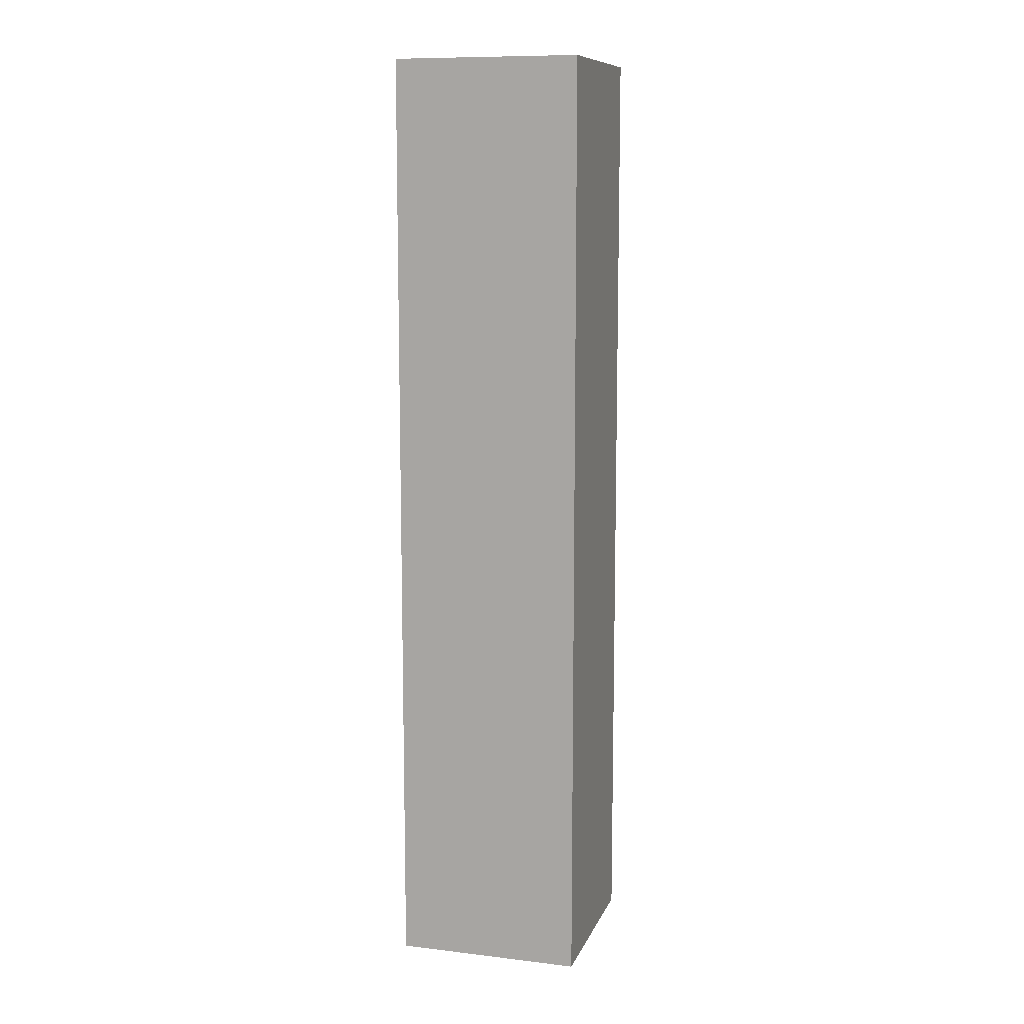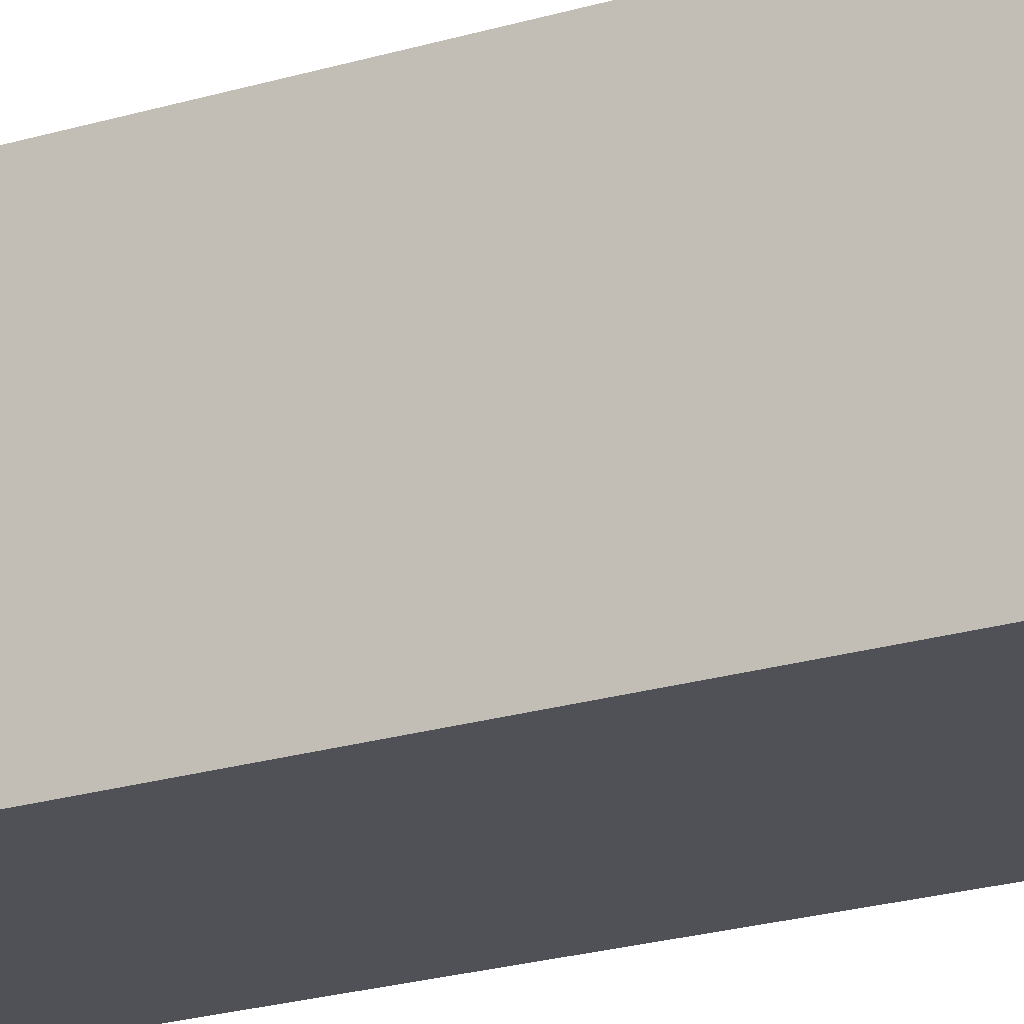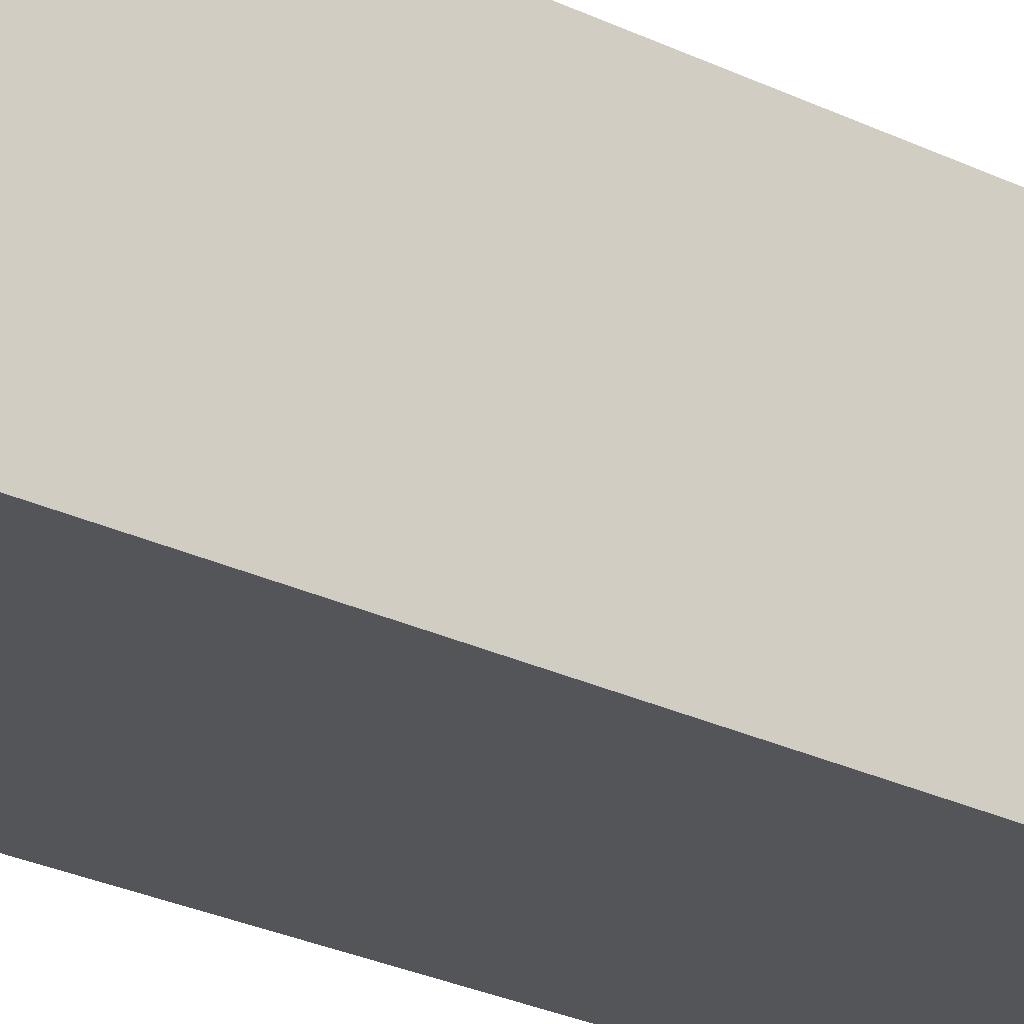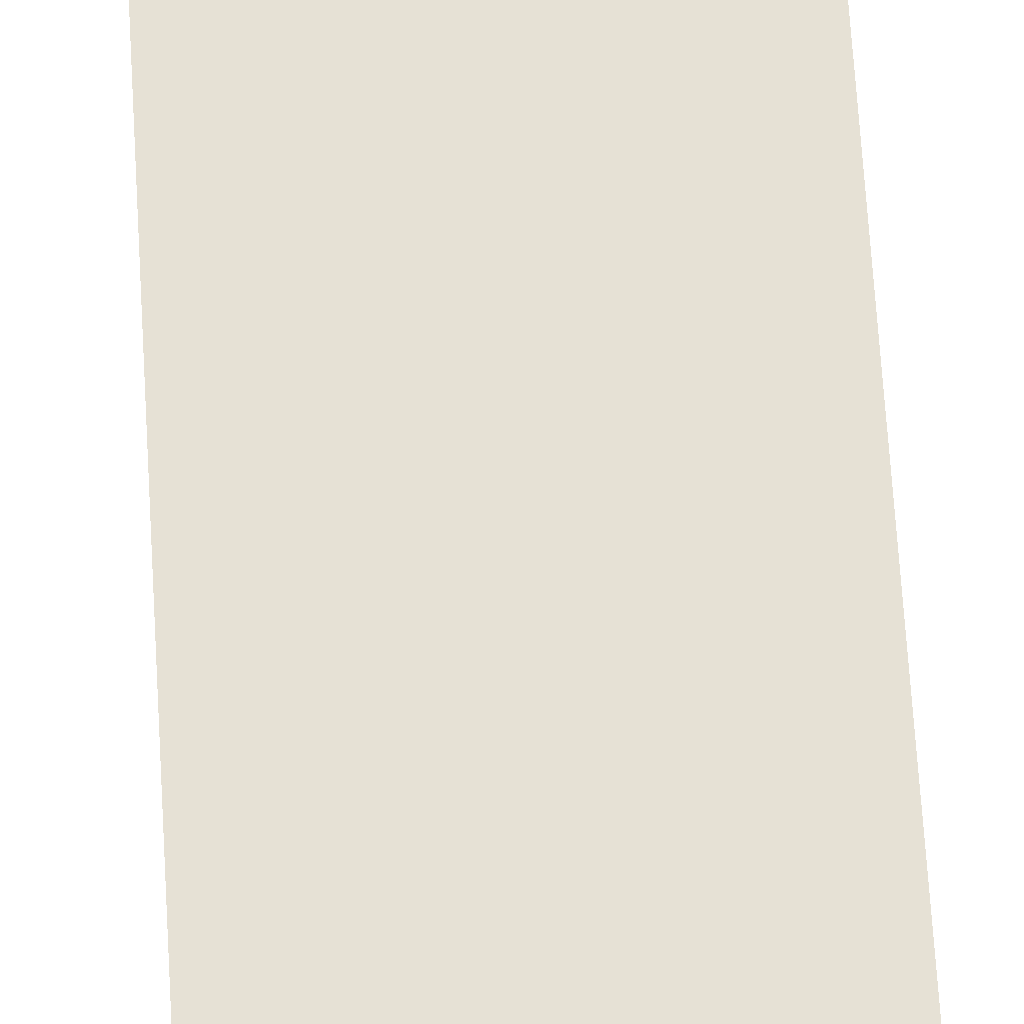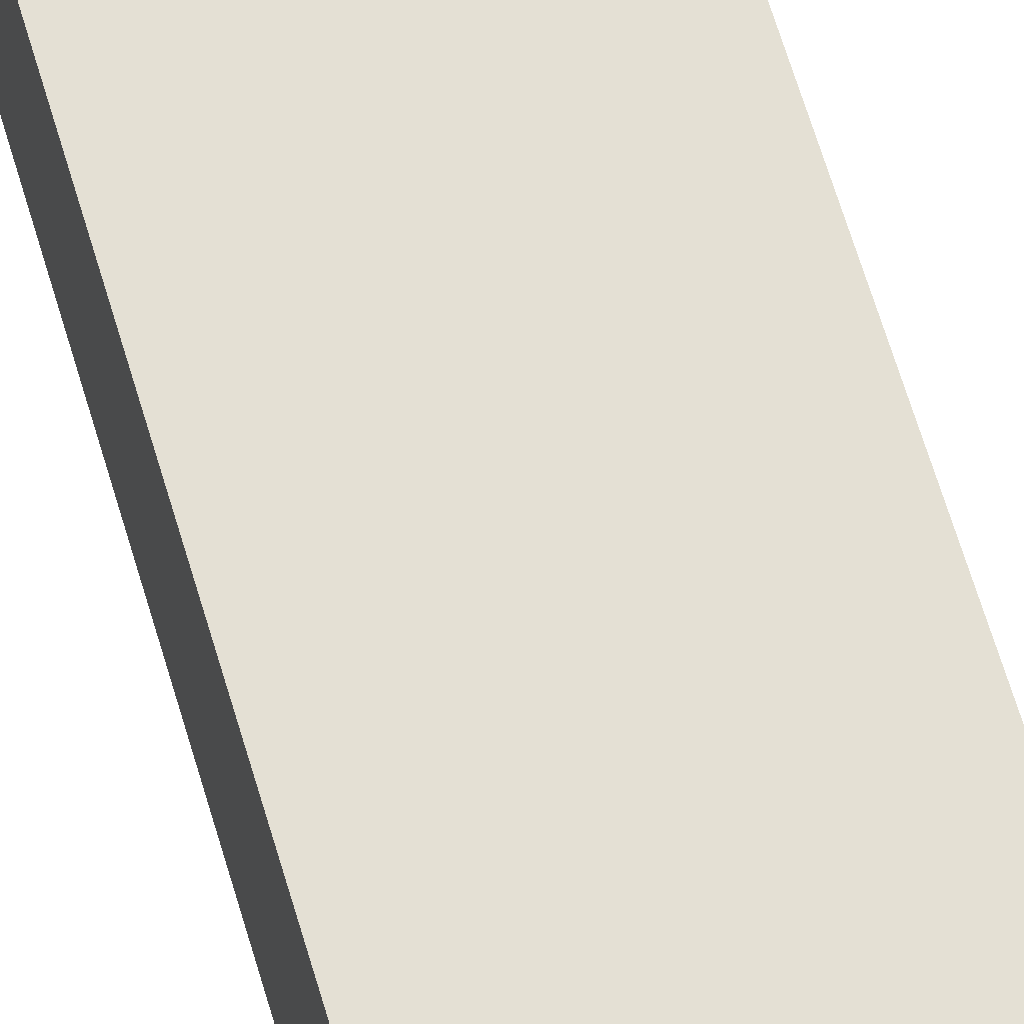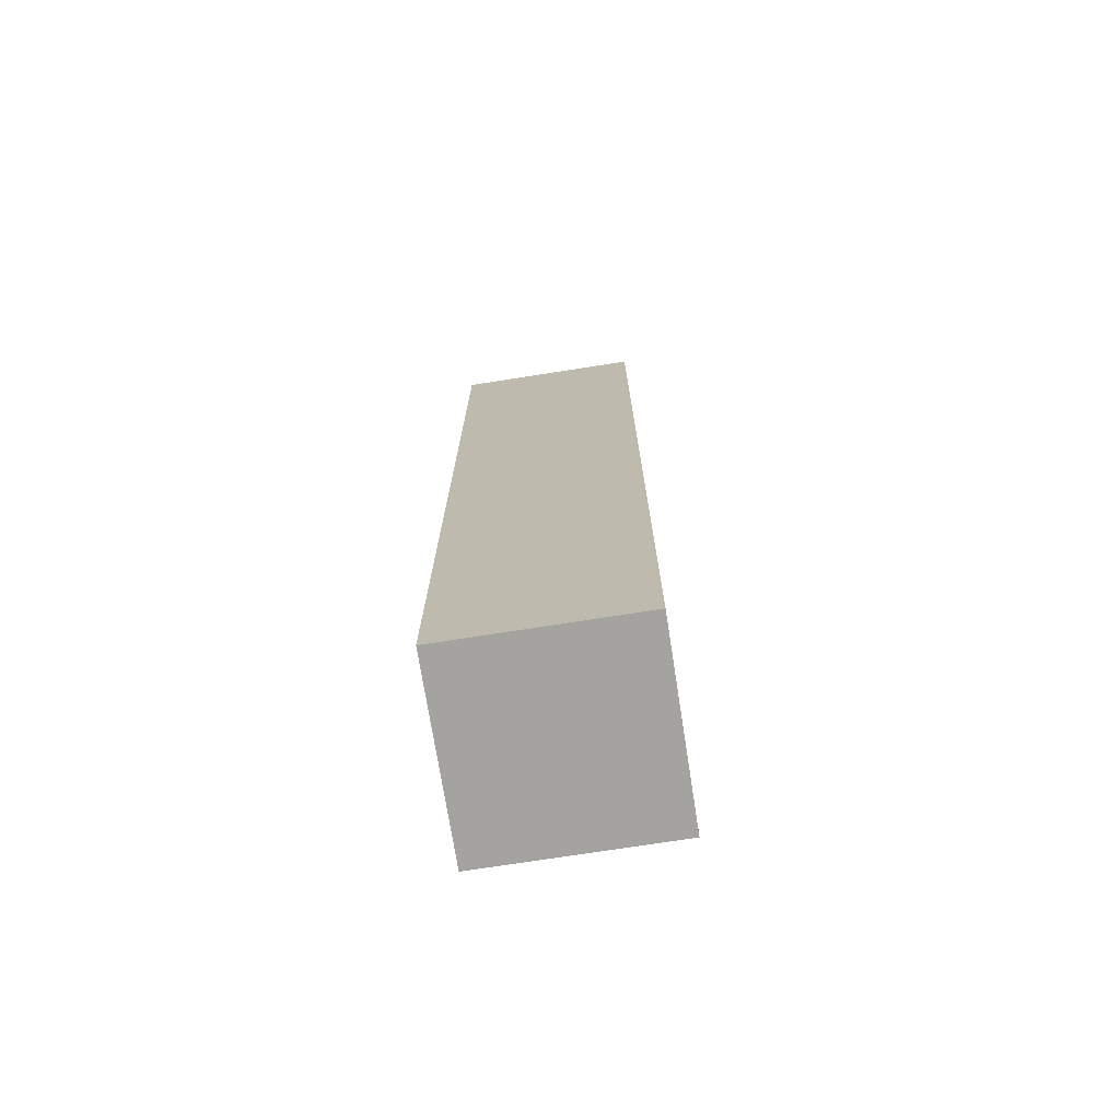
<metadata>
{"format":"obj","ext":"obj","renderer":"f3d","projection":"perspective","resolution":1024,"background":"white","views":[{"elev":10.5,"azim":-73.6,"up":"+Y"},{"elev":-20.3,"azim":119.9,"up":"+Z"},{"elev":-24.0,"azim":-129.9,"up":"+Z"},{"elev":64.7,"azim":-3.4,"up":"+Z"},{"elev":66.1,"azim":-16.6,"up":"+Z"},{"elev":-73.0,"azim":-171.1,"up":"+Y"}]}
</metadata>
<code>
o blueflinger
v 8.031 3.087 43.27
v 8.031 6.271 43.27
v 8.031 3.087 43.9
v 8.031 6.271 43.9
v 8.662 3.087 43.27
v 8.662 6.271 43.27
v 8.662 3.087 43.9
v 8.662 6.271 43.9
f 1 3 4 2
f 3 7 8 4
f 7 5 6 8
f 5 1 2 6
f 3 1 5 7
f 8 6 2 4

</code>
